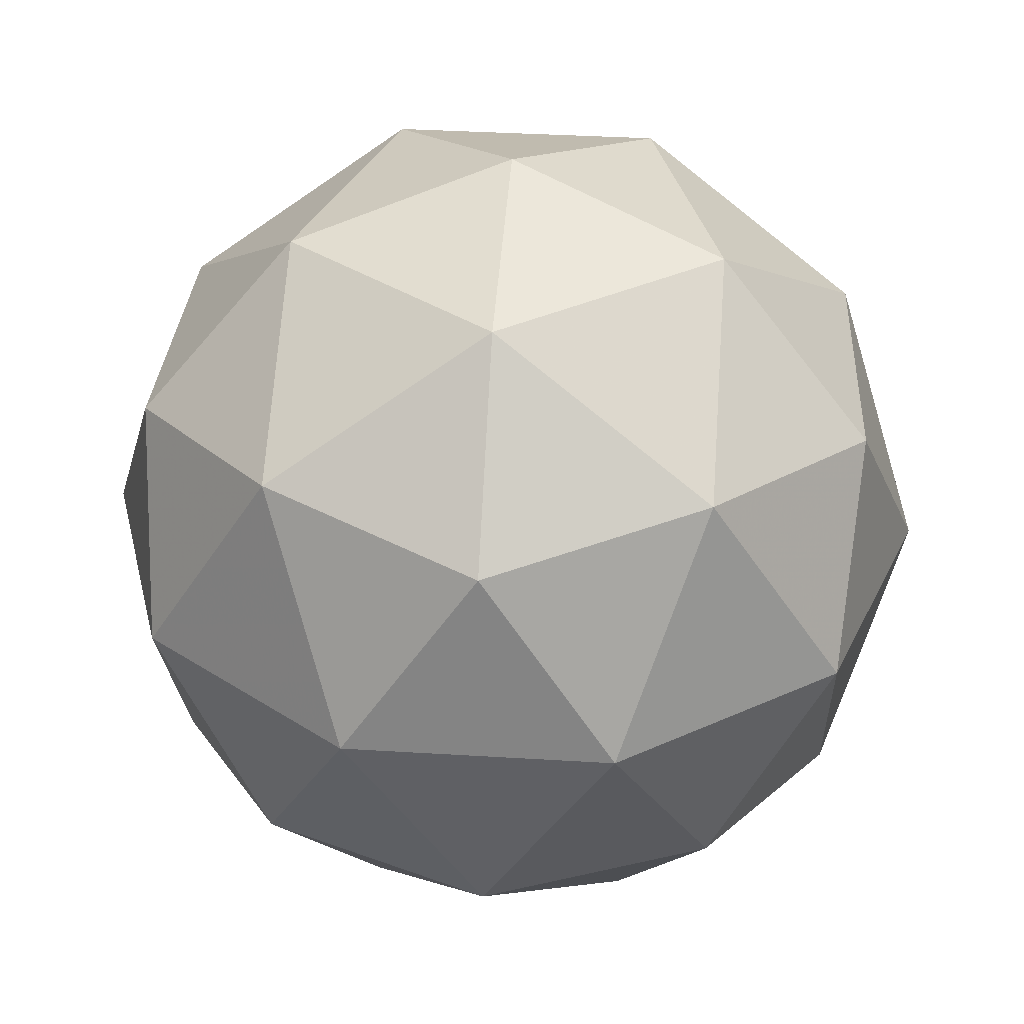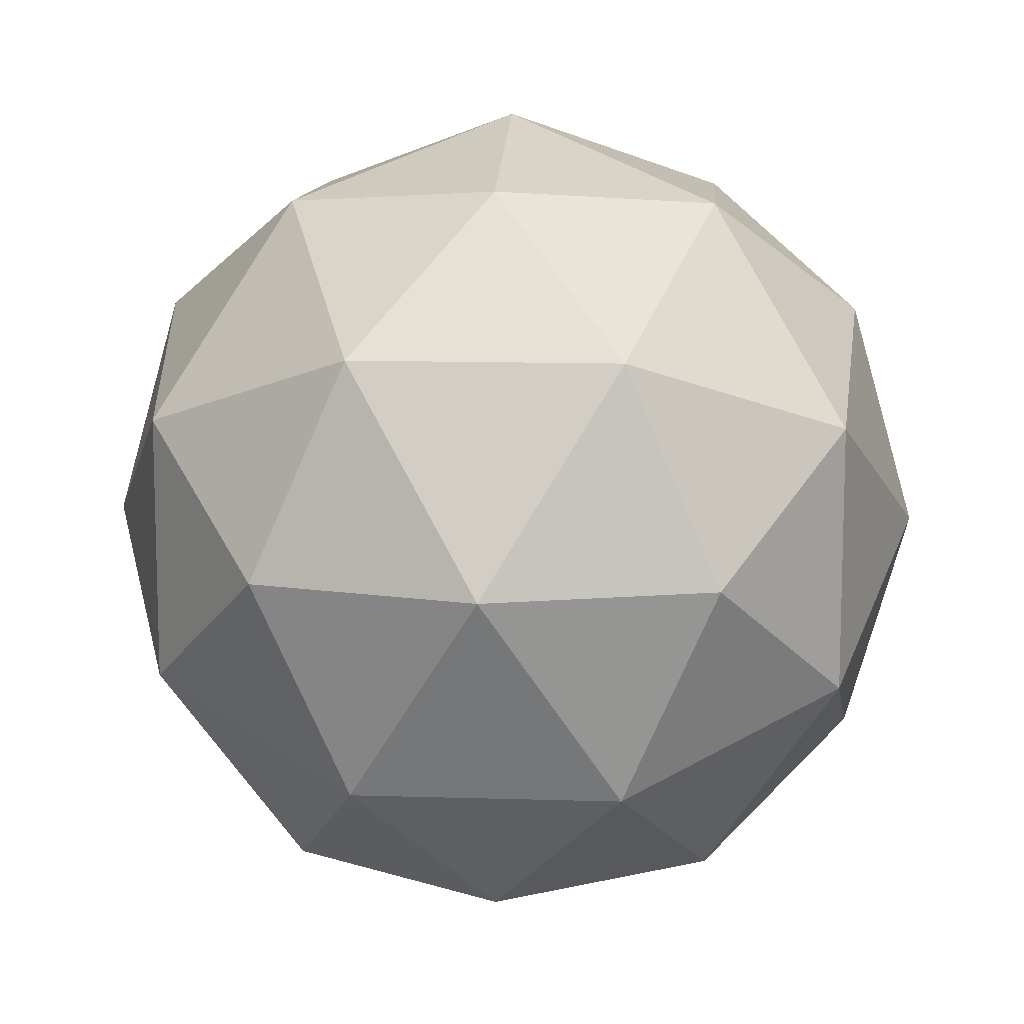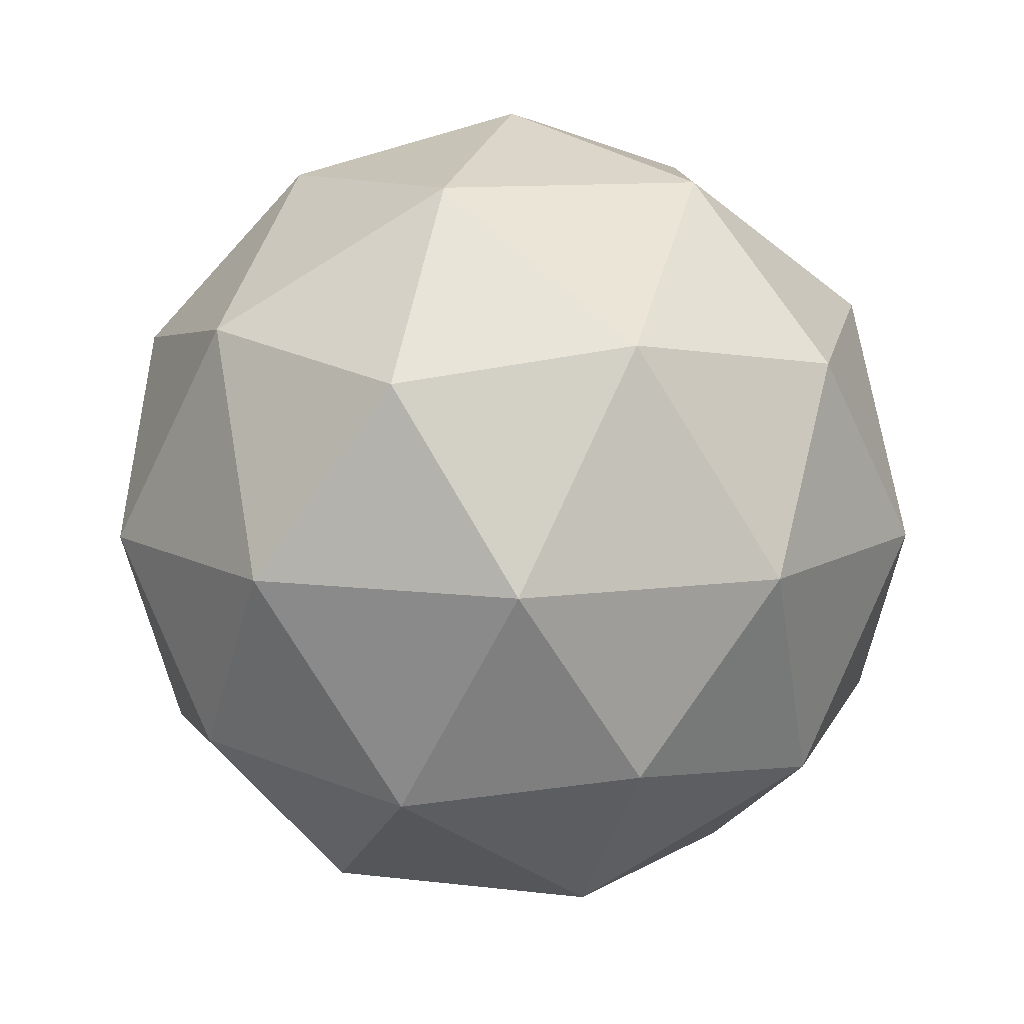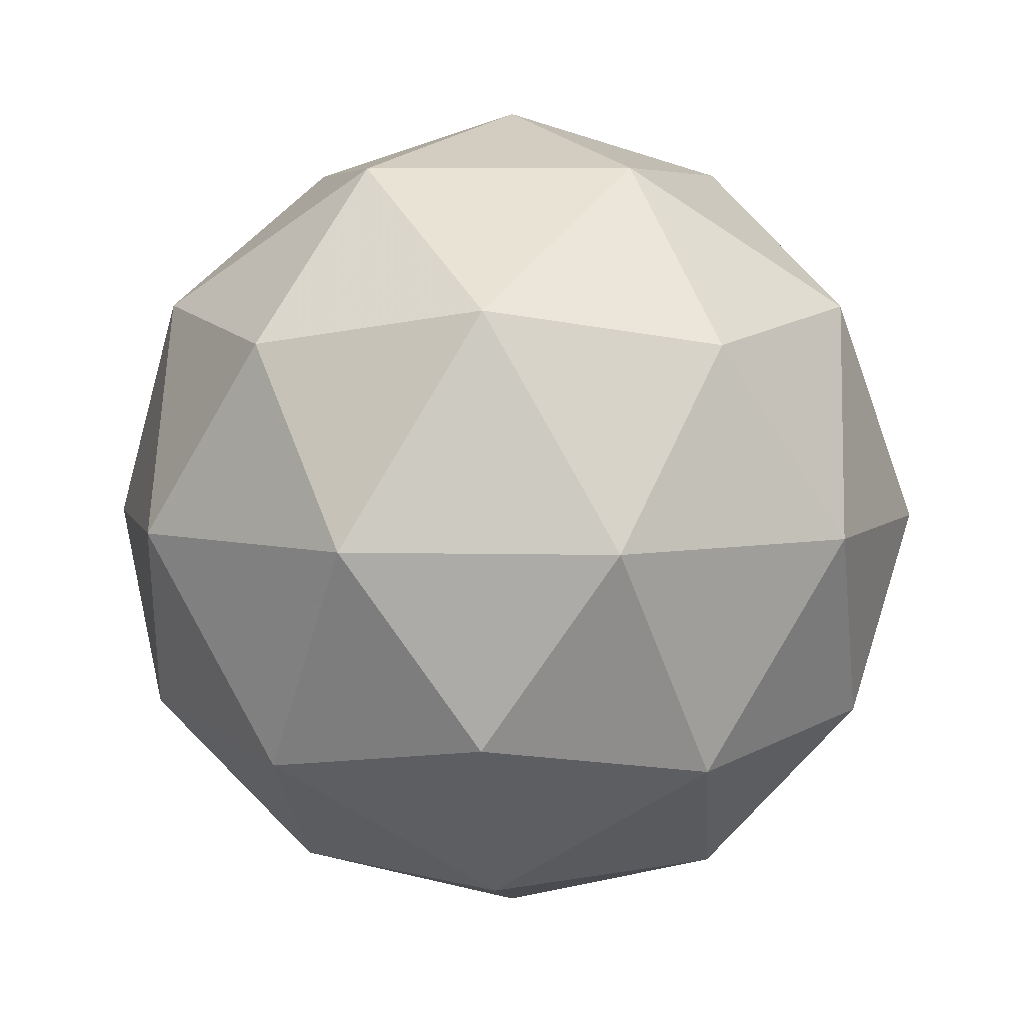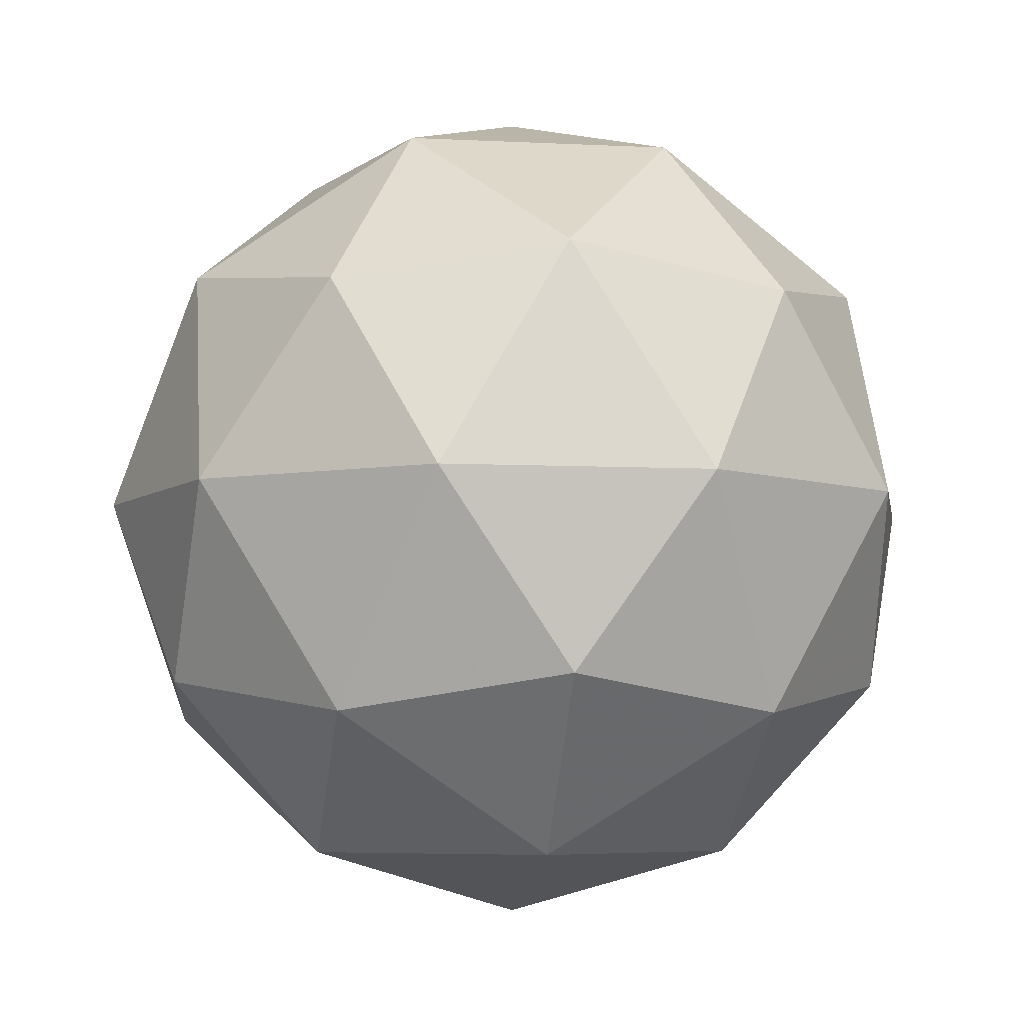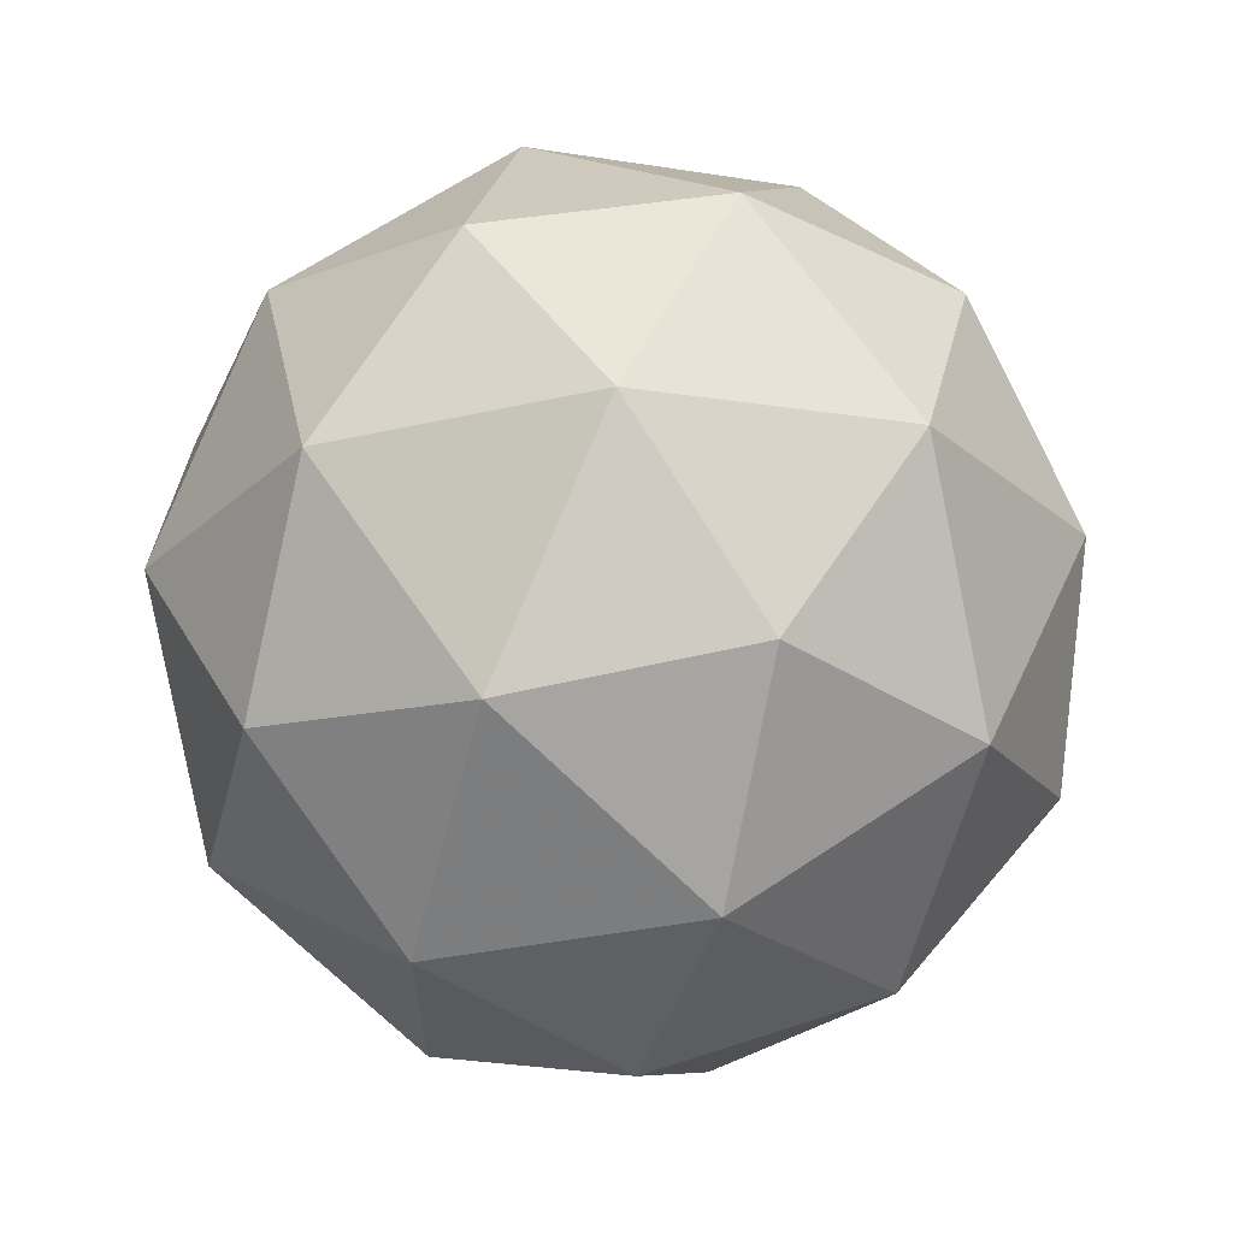
<metadata>
{"format":"obj","ext":"obj","renderer":"f3d","projection":"perspective","resolution":1024,"background":"white","views":[{"elev":35.2,"azim":22.7,"up":"+Y"},{"elev":11.5,"azim":152.6,"up":"+Z"},{"elev":10.8,"azim":35.2,"up":"+Y"},{"elev":5.5,"azim":-157.6,"up":"+Y"},{"elev":-6.1,"azim":-26.8,"up":"+Y"},{"elev":65.3,"azim":114.3,"up":"+Z"}]}
</metadata>
<code>
g SIAVL-i5-g77-s788
v -4666 -5340 2583
v -4577 -5309 2648
v -4700 -5309 2688
v -4514 -5224 2693
v -4488 -5241 2583
v -4777 -5309 2583
v -4700 -5309 2478
v -4577 -5309 2518
v -4467 -5130 2648
v -4724 -5224 2761
v -4611 -5241 2753
v -4666 -5130 2793
v -4854 -5224 2583
v -4811 -5241 2688
v -4866 -5130 2648
v -4724 -5224 2404
v -4811 -5241 2478
v -4790 -5130 2413
v -4514 -5224 2472
v -4611 -5241 2413
v -4543 -5130 2413
v -4543 -5130 2753
v -4790 -5130 2753
v -4866 -5130 2518
v -4666 -5130 2373
v -4467 -5130 2518
v -4608 -5037 2761
v -4522 -5020 2688
v -4632 -4952 2688
v -4818 -5037 2693
v -4722 -5020 2753
v -4756 -4952 2648
v -4818 -5037 2472
v -4845 -5020 2583
v -4756 -4952 2518
v -4608 -5037 2404
v -4722 -5020 2413
v -4632 -4952 2478
v -4478 -5037 2583
v -4522 -5020 2478
v -4556 -4952 2583
v -4666 -4920 2583
f 1 2 3
f 4 2 5
f 1 3 6
f 1 6 7
f 1 7 8
f 4 5 9
f 10 11 12
f 13 14 15
f 16 17 18
f 19 20 21
f 4 9 22
f 10 12 23
f 13 15 24
f 16 18 25
f 19 21 26
f 27 28 29
f 30 31 32
f 33 34 35
f 36 37 38
f 39 40 41
f 41 38 42
f 41 40 38
f 40 36 38
f 38 35 42
f 38 37 35
f 37 33 35
f 35 32 42
f 35 34 32
f 34 30 32
f 32 29 42
f 32 31 29
f 31 27 29
f 29 41 42
f 29 28 41
f 28 39 41
f 26 40 39
f 26 21 40
f 21 36 40
f 25 37 36
f 25 18 37
f 18 33 37
f 24 34 33
f 24 15 34
f 15 30 34
f 23 31 30
f 23 12 31
f 12 27 31
f 22 28 27
f 22 9 28
f 9 39 28
f 21 25 36
f 21 20 25
f 20 16 25
f 18 24 33
f 18 17 24
f 17 13 24
f 15 23 30
f 15 14 23
f 14 10 23
f 12 22 27
f 12 11 22
f 11 4 22
f 9 26 39
f 9 5 26
f 5 19 26
f 8 20 19
f 8 7 20
f 7 16 20
f 7 17 16
f 7 6 17
f 6 13 17
f 6 14 13
f 6 3 14
f 3 10 14
f 5 8 19
f 5 2 8
f 2 1 8
f 3 11 10
f 3 2 11
f 2 4 11
f 2 4 11

</code>
